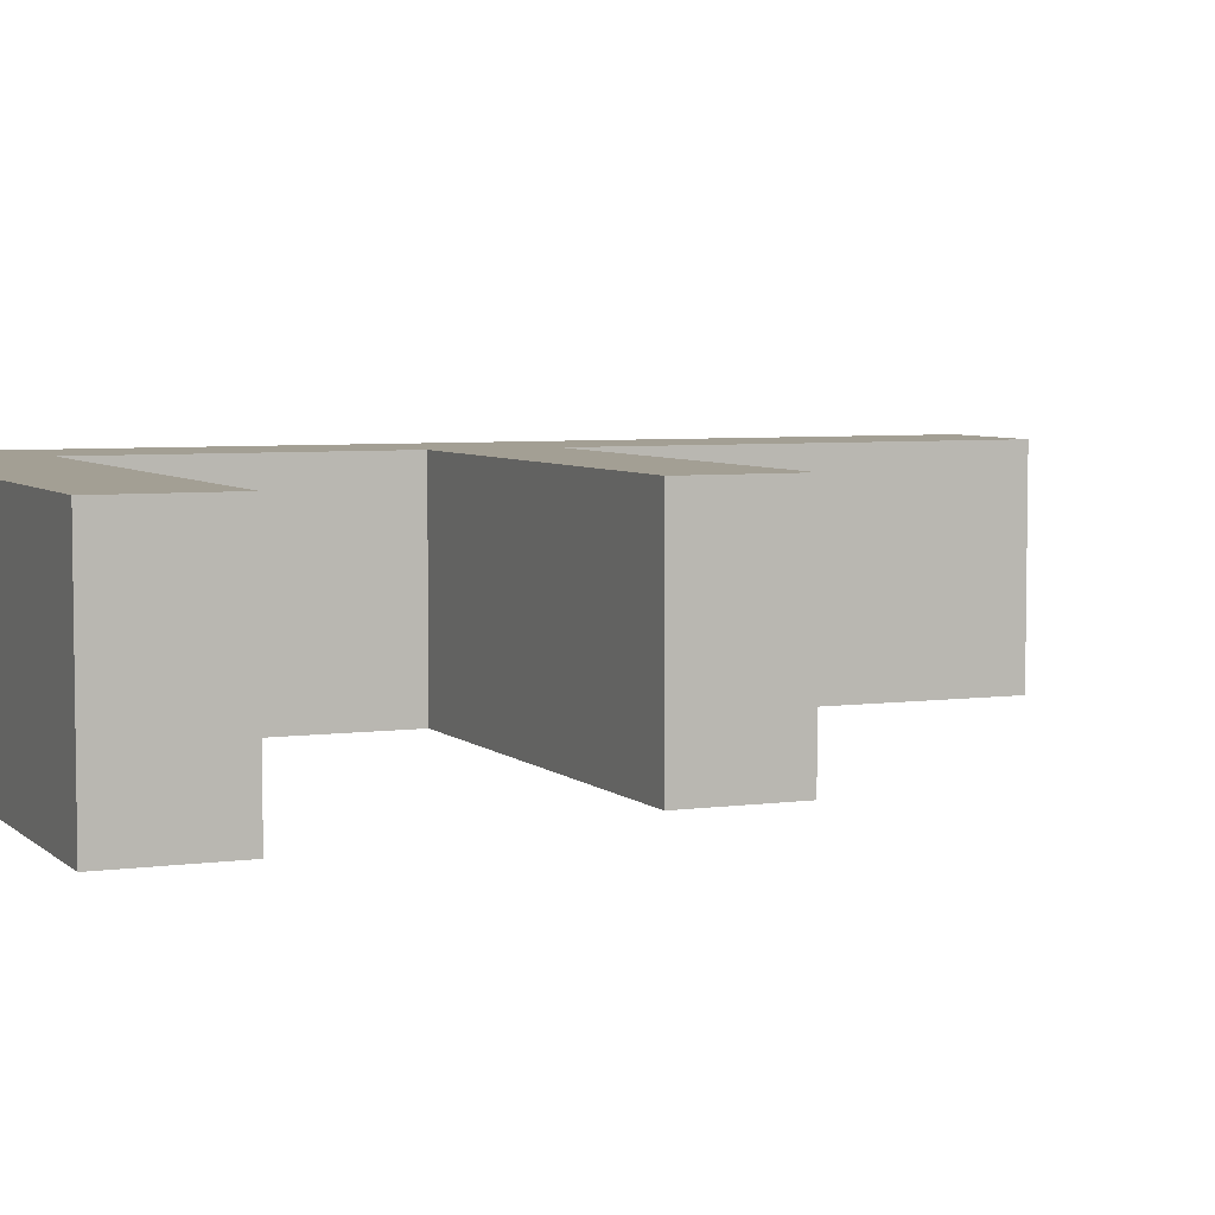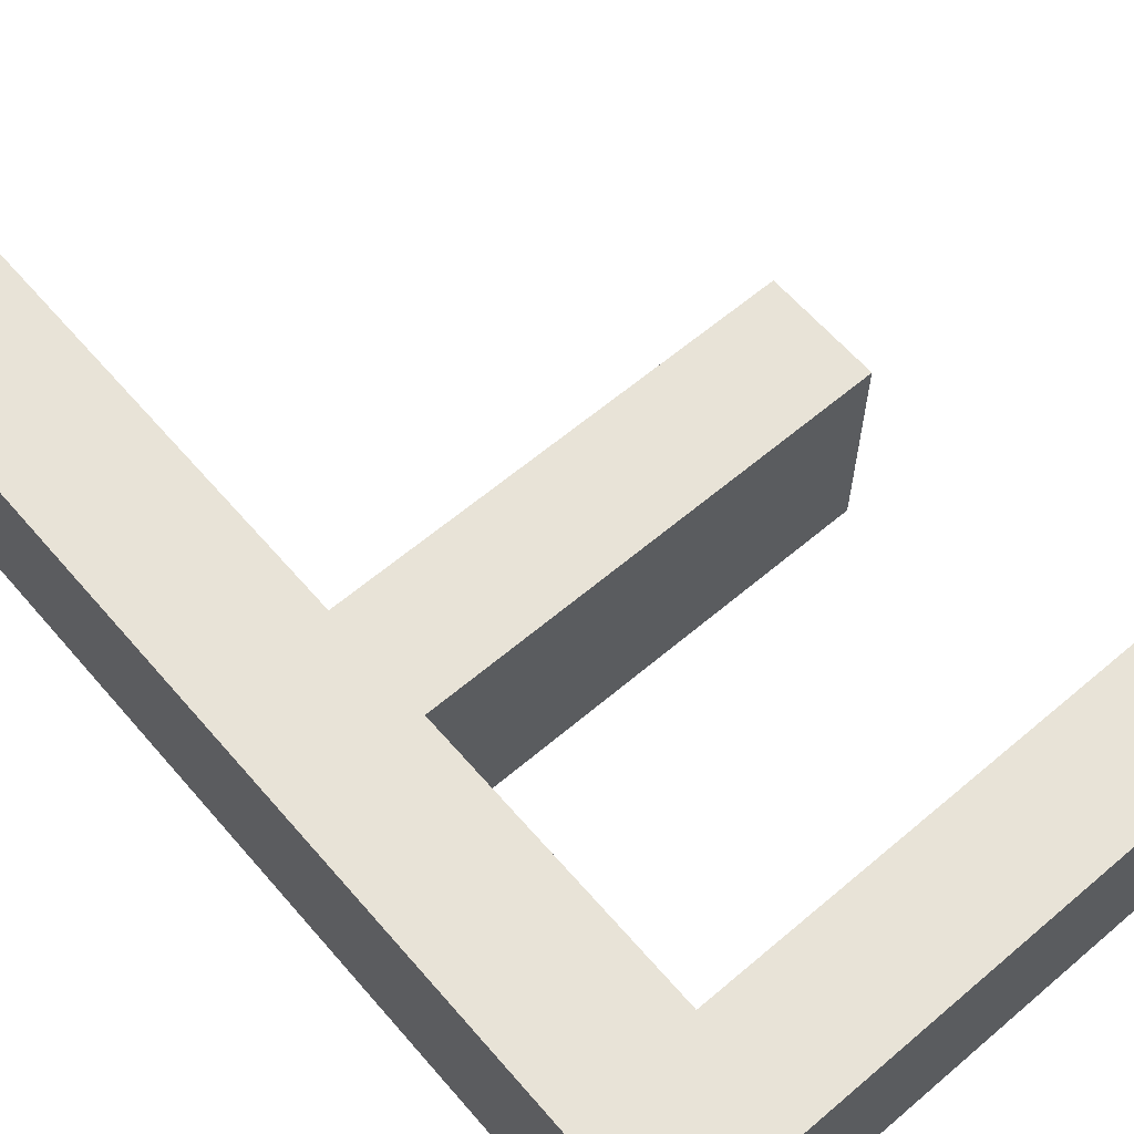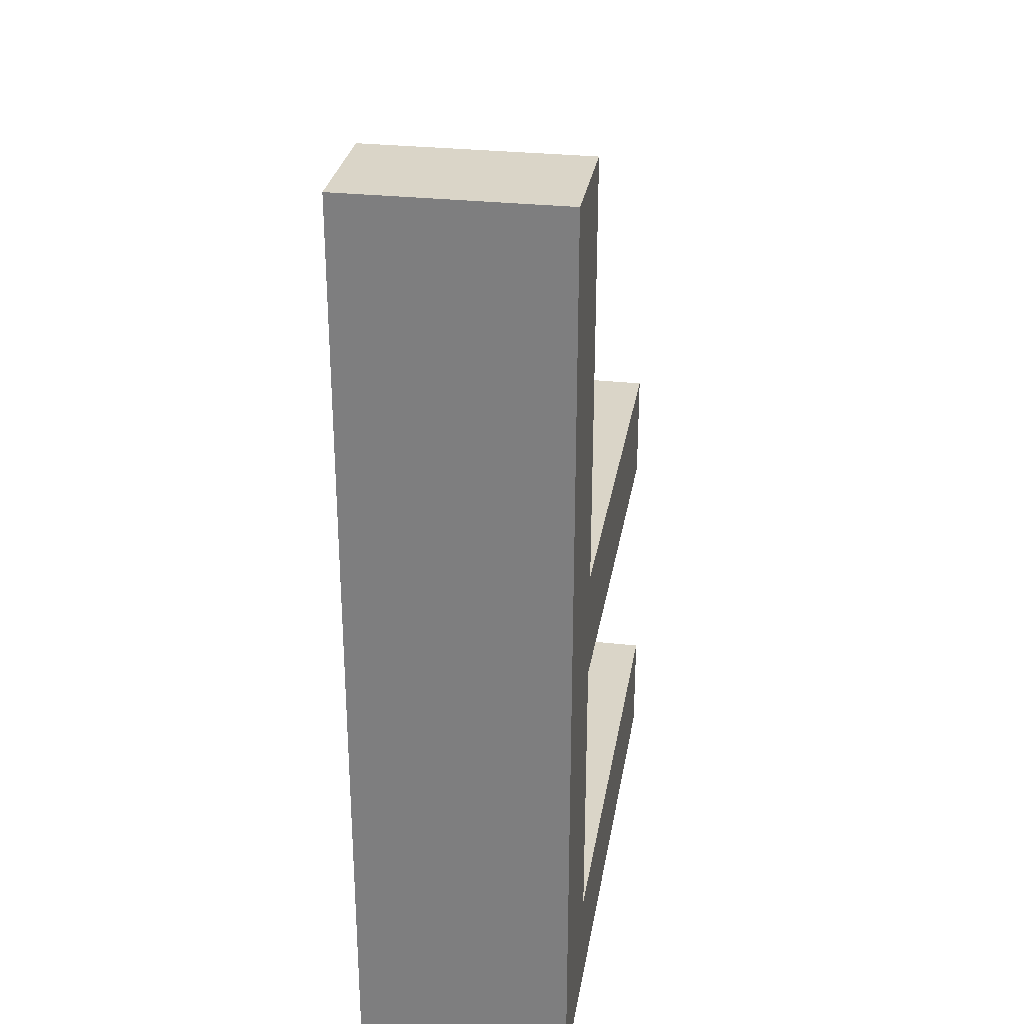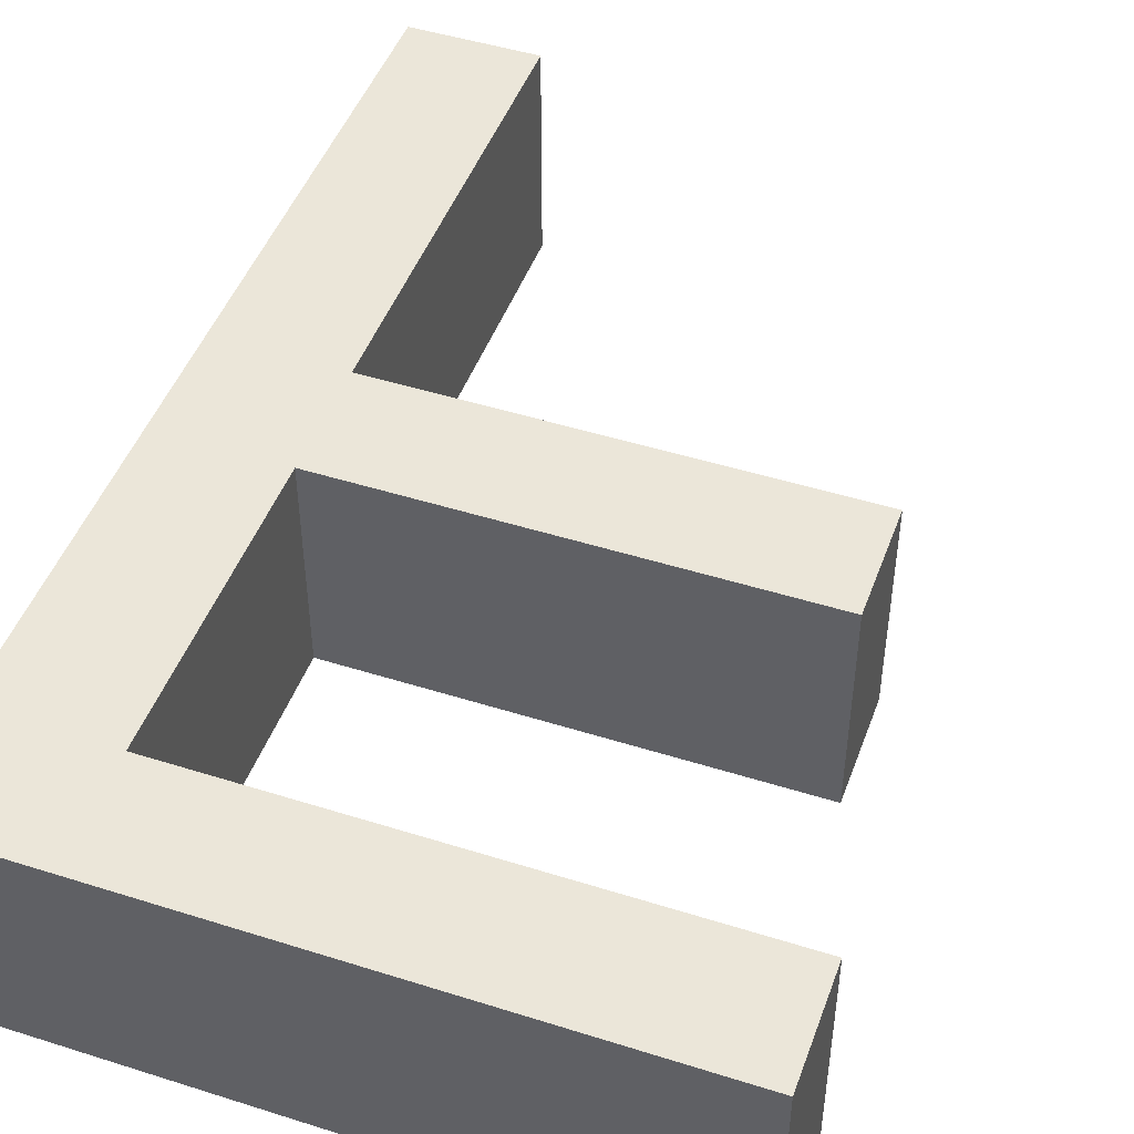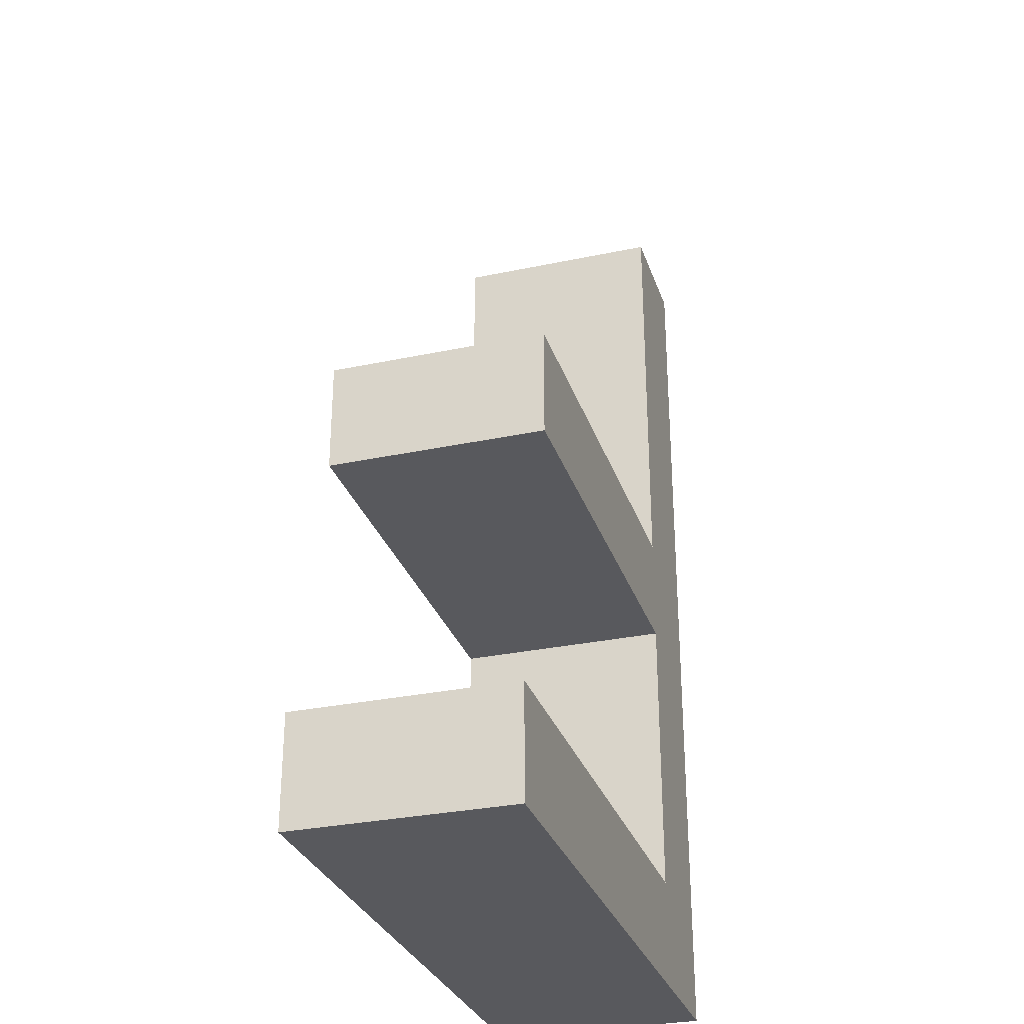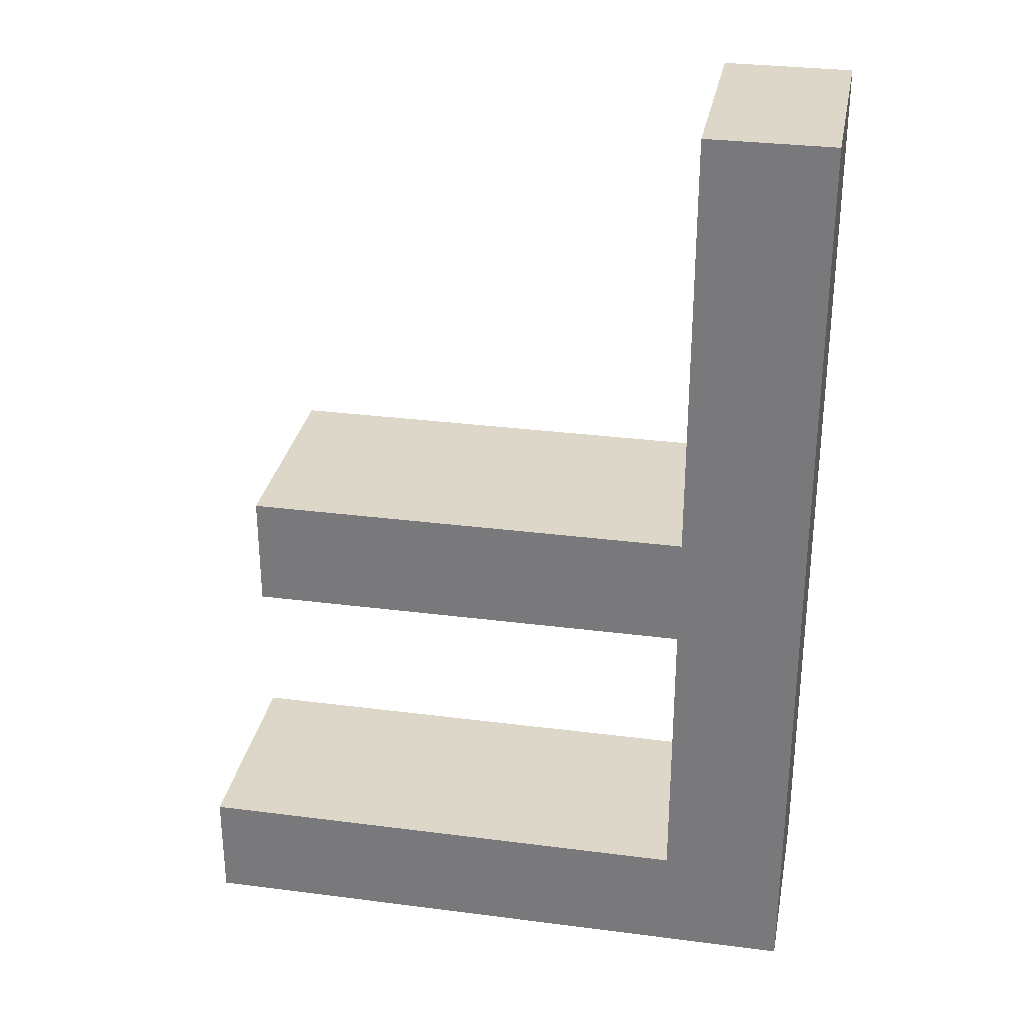
<metadata>
{"format":"obj","ext":"obj","renderer":"f3d","projection":"perspective","resolution":1024,"background":"white","views":[{"elev":5.3,"azim":66.5,"up":"+Z"},{"elev":62.2,"azim":-40.7,"up":"+Z"},{"elev":29.1,"azim":-80.7,"up":"+Y"},{"elev":47.1,"azim":19.7,"up":"+Z"},{"elev":-30.2,"azim":107.1,"up":"+Y"},{"elev":30.3,"azim":-169.4,"up":"+Y"}]}
</metadata>
<code>
o F
v -0.1336 -0.1813 0.05
v -0.1336 0.2521 0.05
v -0.1336 -0.1813 -0.05
v -0.1336 0.2521 -0.05
v 0.1588 -0.1813 0.05
v 0.1588 -0.1813 -0.05
v 0.1588 -0.1301 0.05
v 0.1588 -0.1301 -0.05
v -0.07622 -0.1301 0.05
v -0.07622 -0.1301 -0.05
v -0.07622 0.00408 0.05
v -0.07622 0.00408 -0.05
v 0.1272 0.00408 0.05
v 0.1272 0.00408 -0.05
v 0.1272 0.05523 0.05
v 0.1272 0.05523 -0.05
v -0.07622 0.05523 0.05
v -0.07622 0.05523 -0.05
v -0.07622 0.2521 0.05
v -0.07622 0.2521 -0.05
f 1 2 3
f 3 2 4
f 5 1 6
f 6 1 3
f 7 5 8
f 8 5 6
f 9 7 10
f 10 7 8
f 11 9 12
f 12 9 10
f 13 11 14
f 14 11 12
f 15 13 16
f 16 13 14
f 17 15 18
f 18 15 16
f 19 17 20
f 20 17 18
f 2 19 4
f 4 19 20
f 20 18 4
f 4 18 3
f 3 18 12
f 3 12 10
f 16 14 18
f 18 14 12
f 8 6 10
f 10 6 3
f 19 2 17
f 17 2 1
f 17 1 11
f 11 1 9
f 9 1 5
f 9 5 7
f 11 13 17
f 17 13 15

</code>
